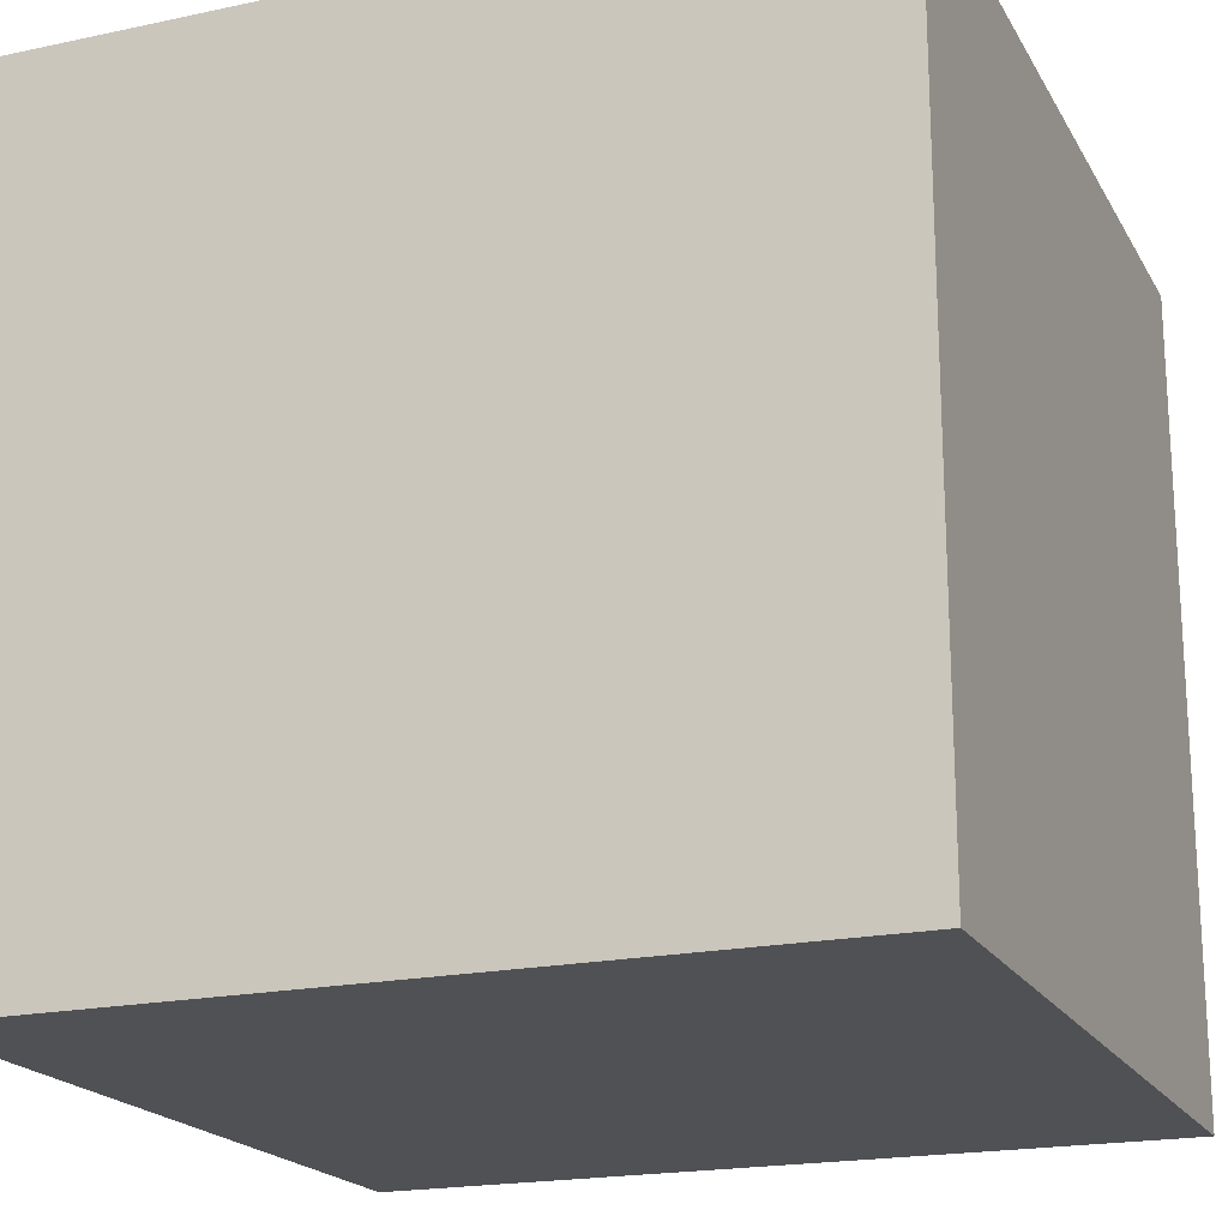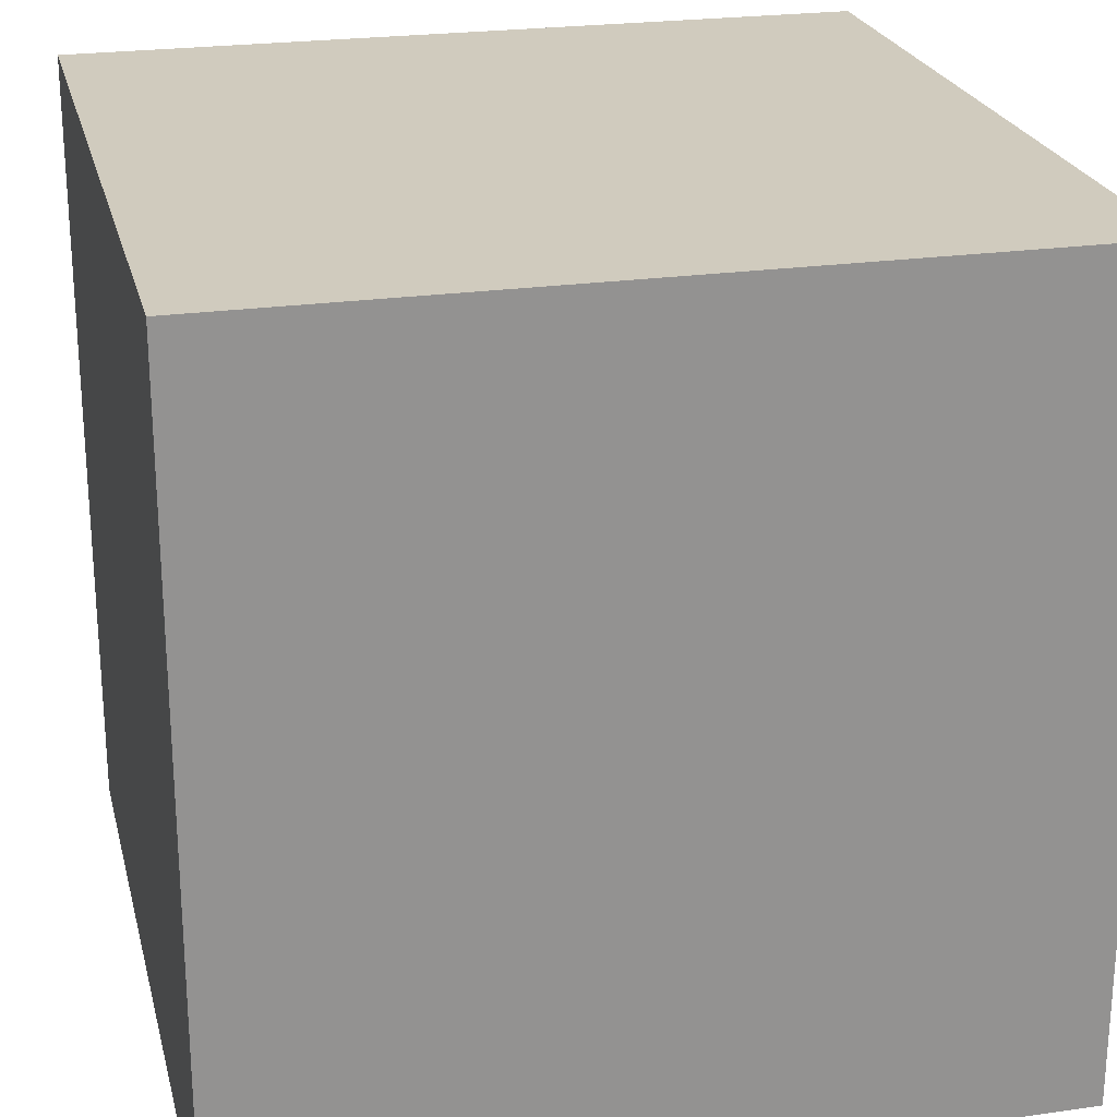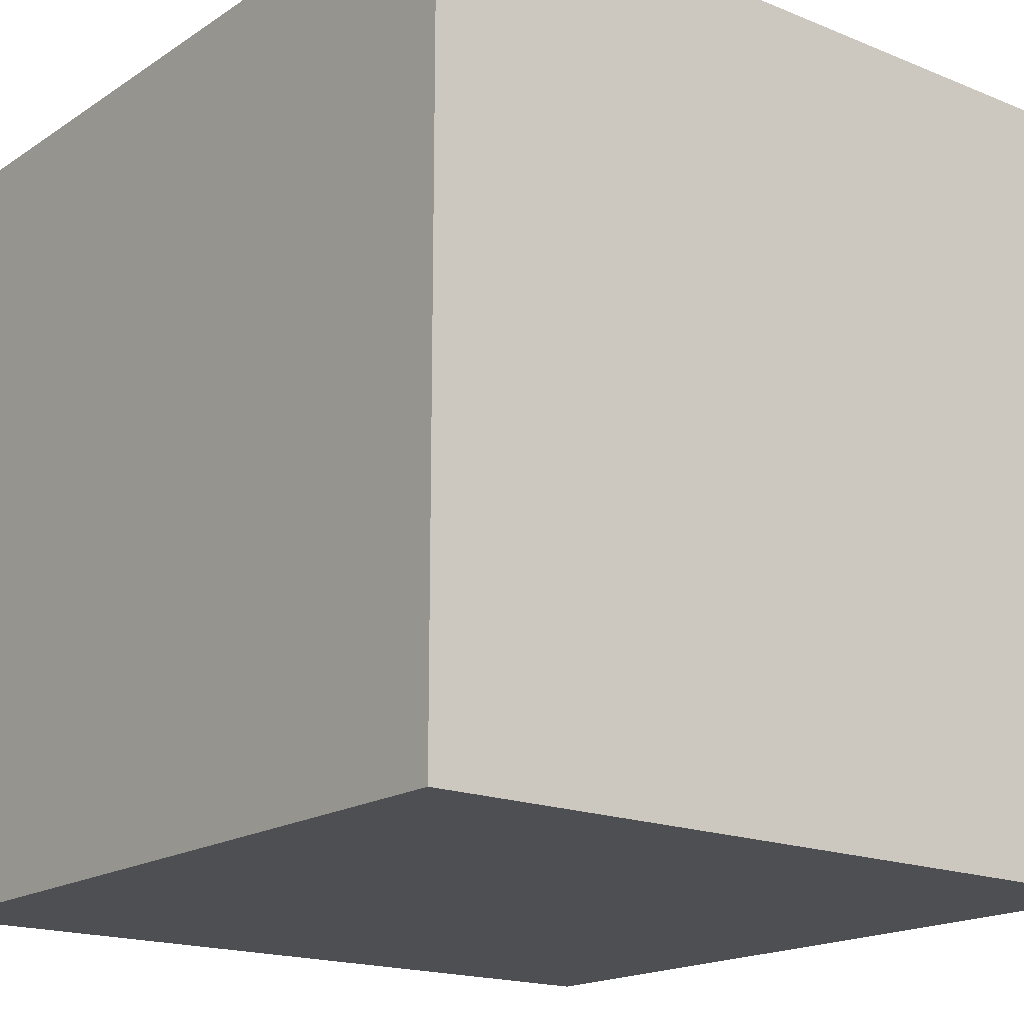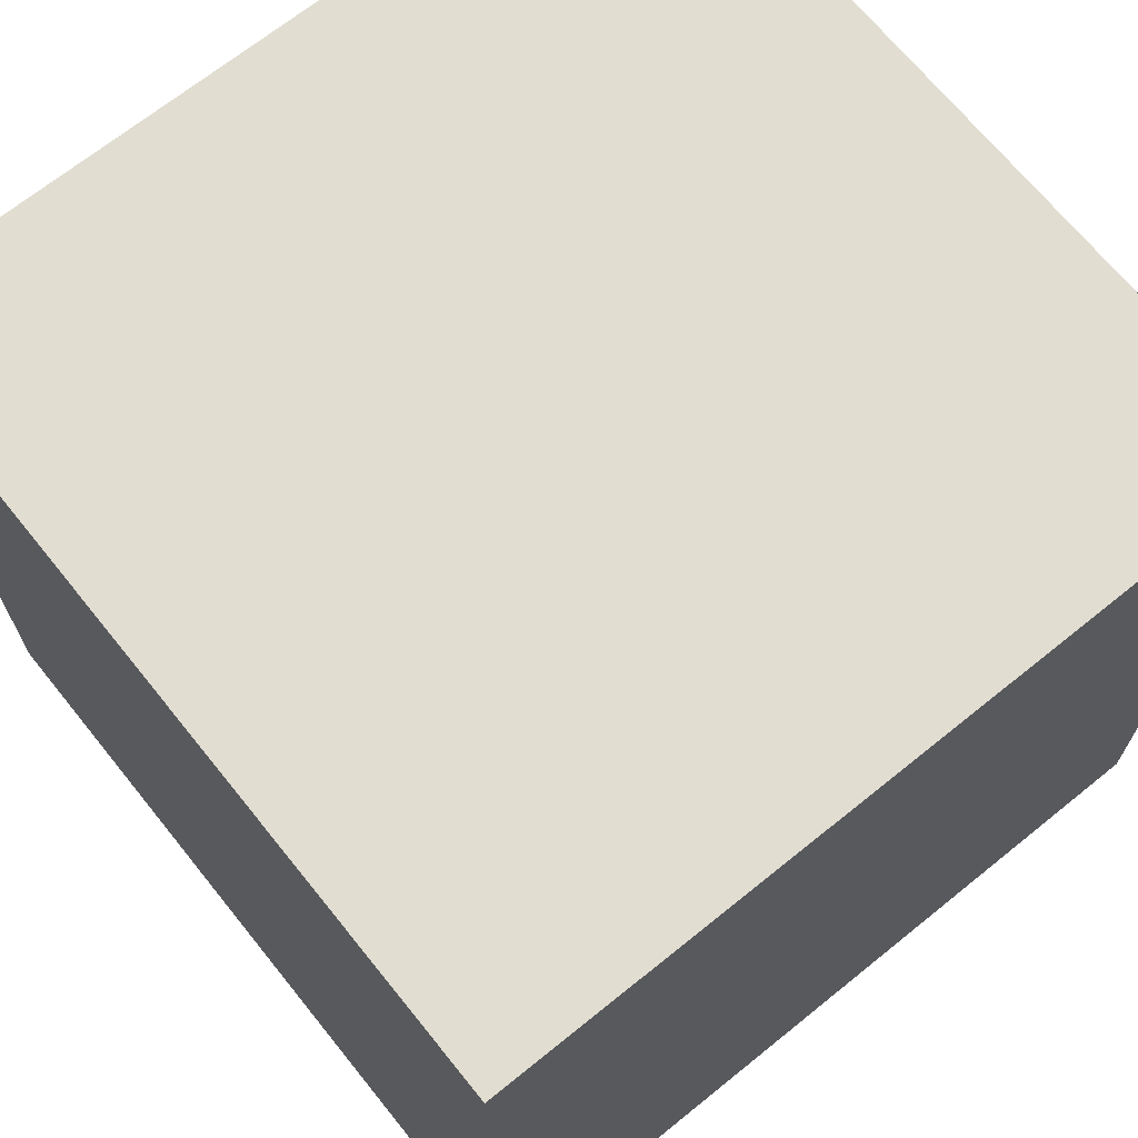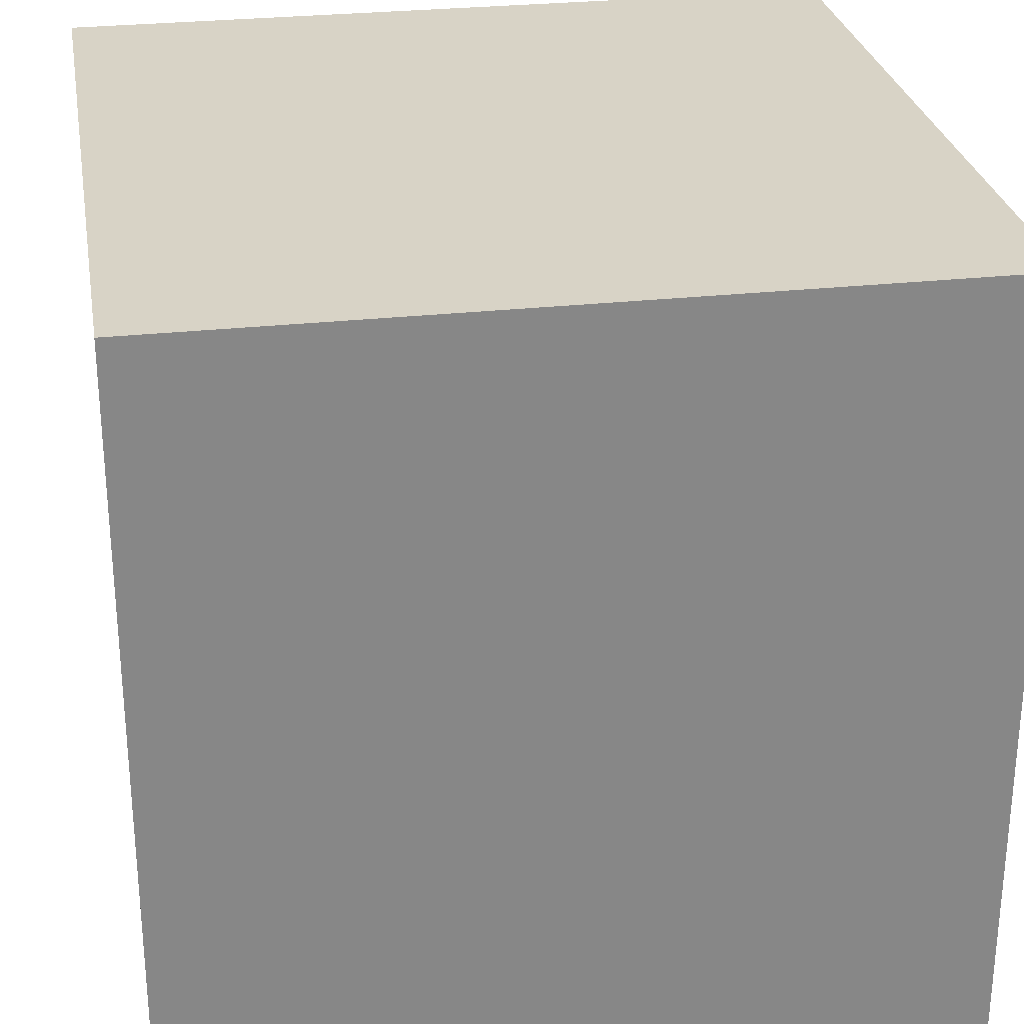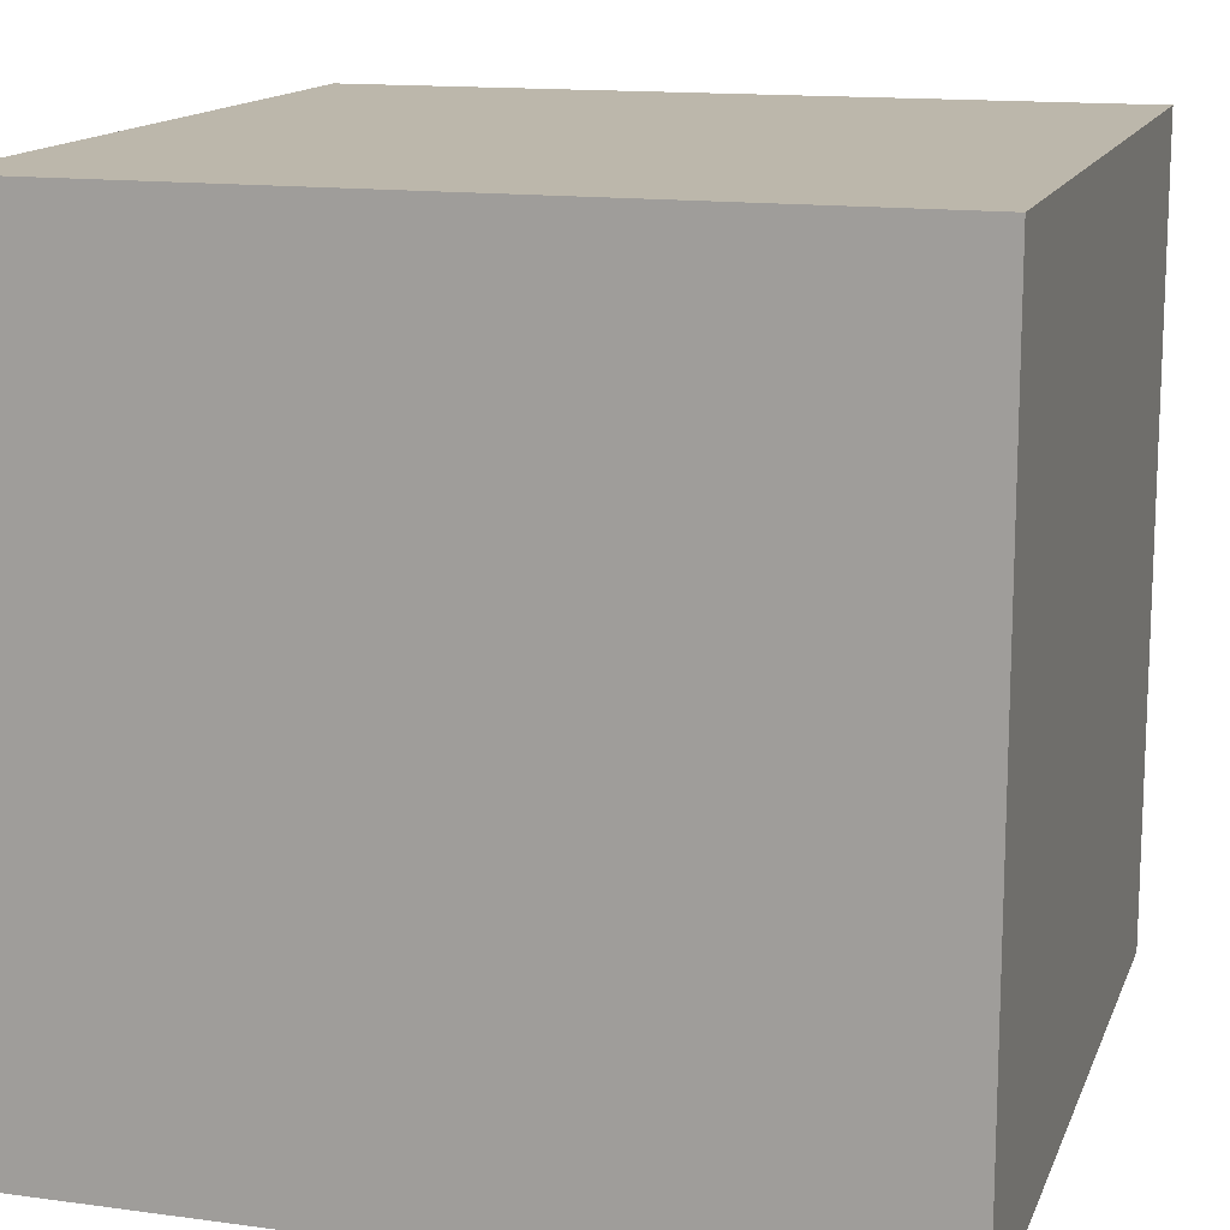
<metadata>
{"format":"obj","ext":"obj","renderer":"f3d","projection":"perspective","resolution":1024,"background":"white","views":[{"elev":-19.6,"azim":21.7,"up":"+Z"},{"elev":23.6,"azim":-103.5,"up":"+Z"},{"elev":-17.8,"azim":141.5,"up":"+Y"},{"elev":68.9,"azim":-38.9,"up":"+Z"},{"elev":28.0,"azim":-99.6,"up":"+Y"},{"elev":14.3,"azim":-73.5,"up":"+Y"}]}
</metadata>
<code>
o Cube
v 0.961 -0.905 -1.029
v 0.961 -0.905 0.9714
v -1.039 -0.905 0.9714
v -1.039 -0.905 -1.029
v 0.961 1.095 -1.029
v 0.9609 1.095 0.9714
v -1.039 1.095 0.9714
v -1.039 1.095 -1.029
f 1 2 3
f 5 8 7
f 1 5 6
f 2 6 3
f 3 7 4
f 5 1 4
f 4 1 3
f 6 5 7
f 2 1 6
f 6 7 3
f 7 8 4
f 8 5 4

</code>
